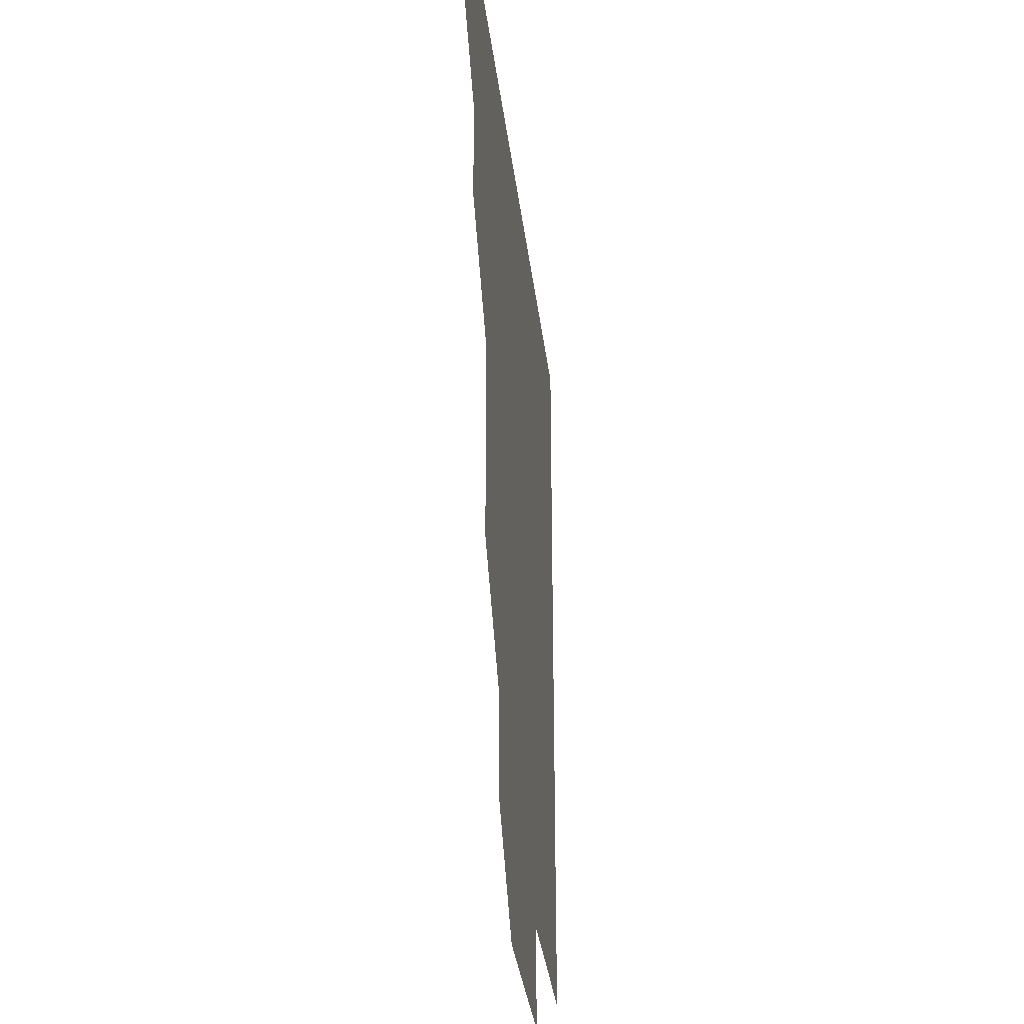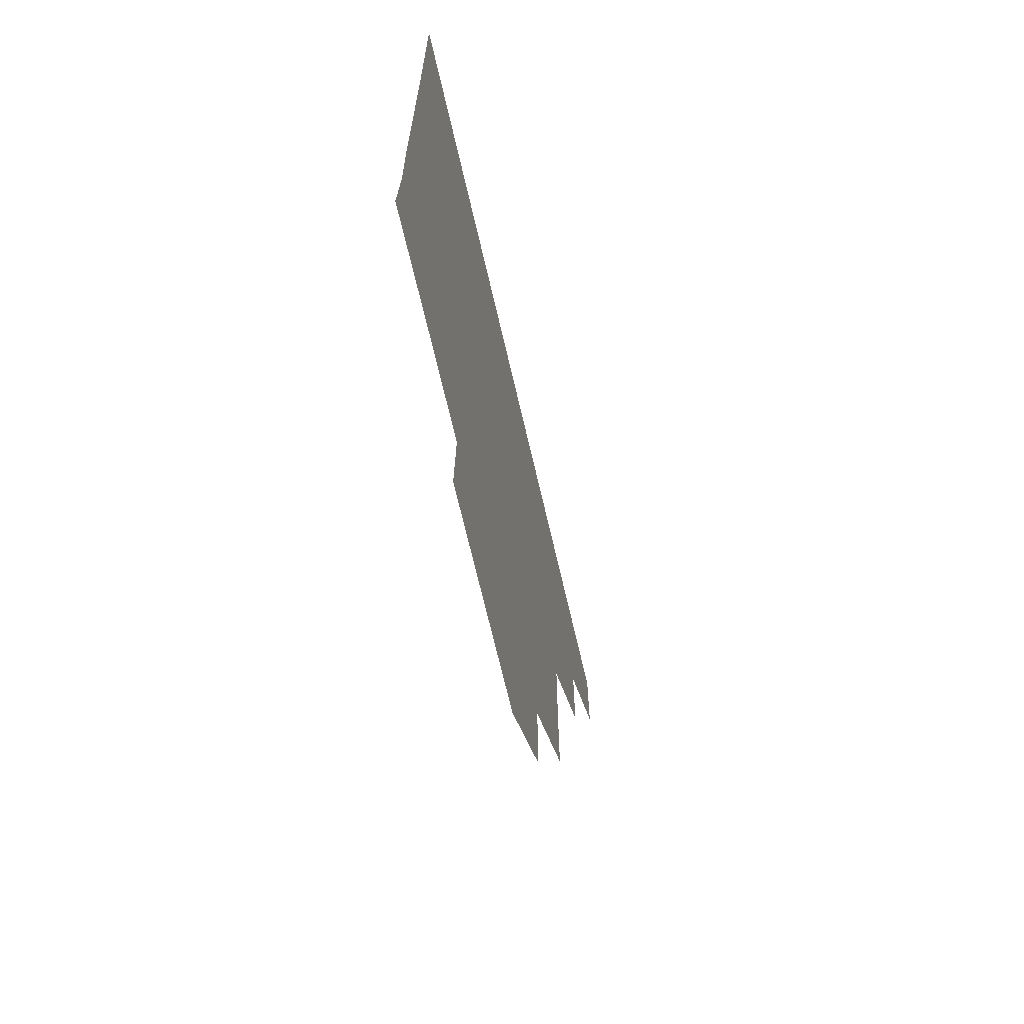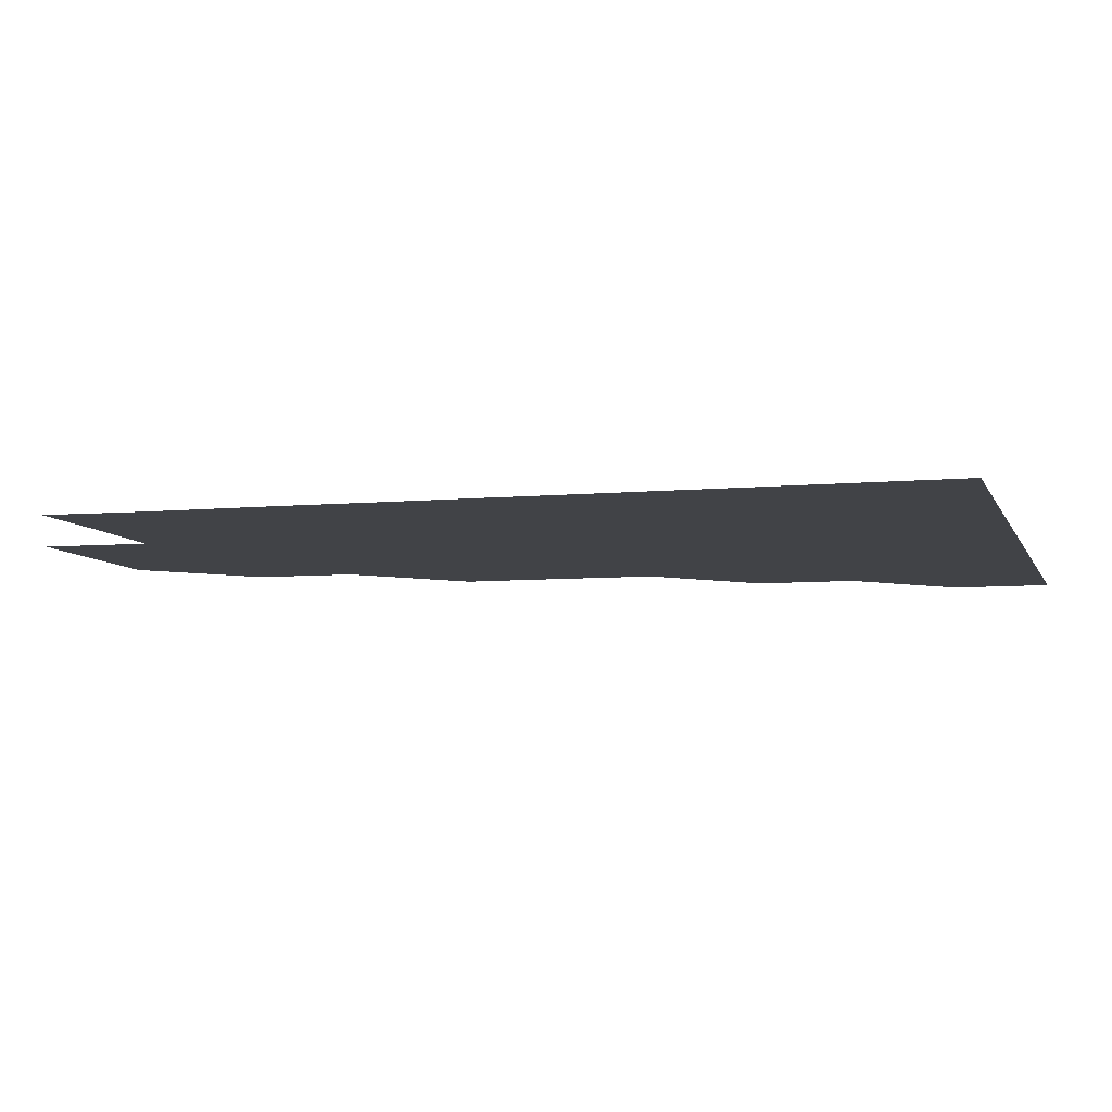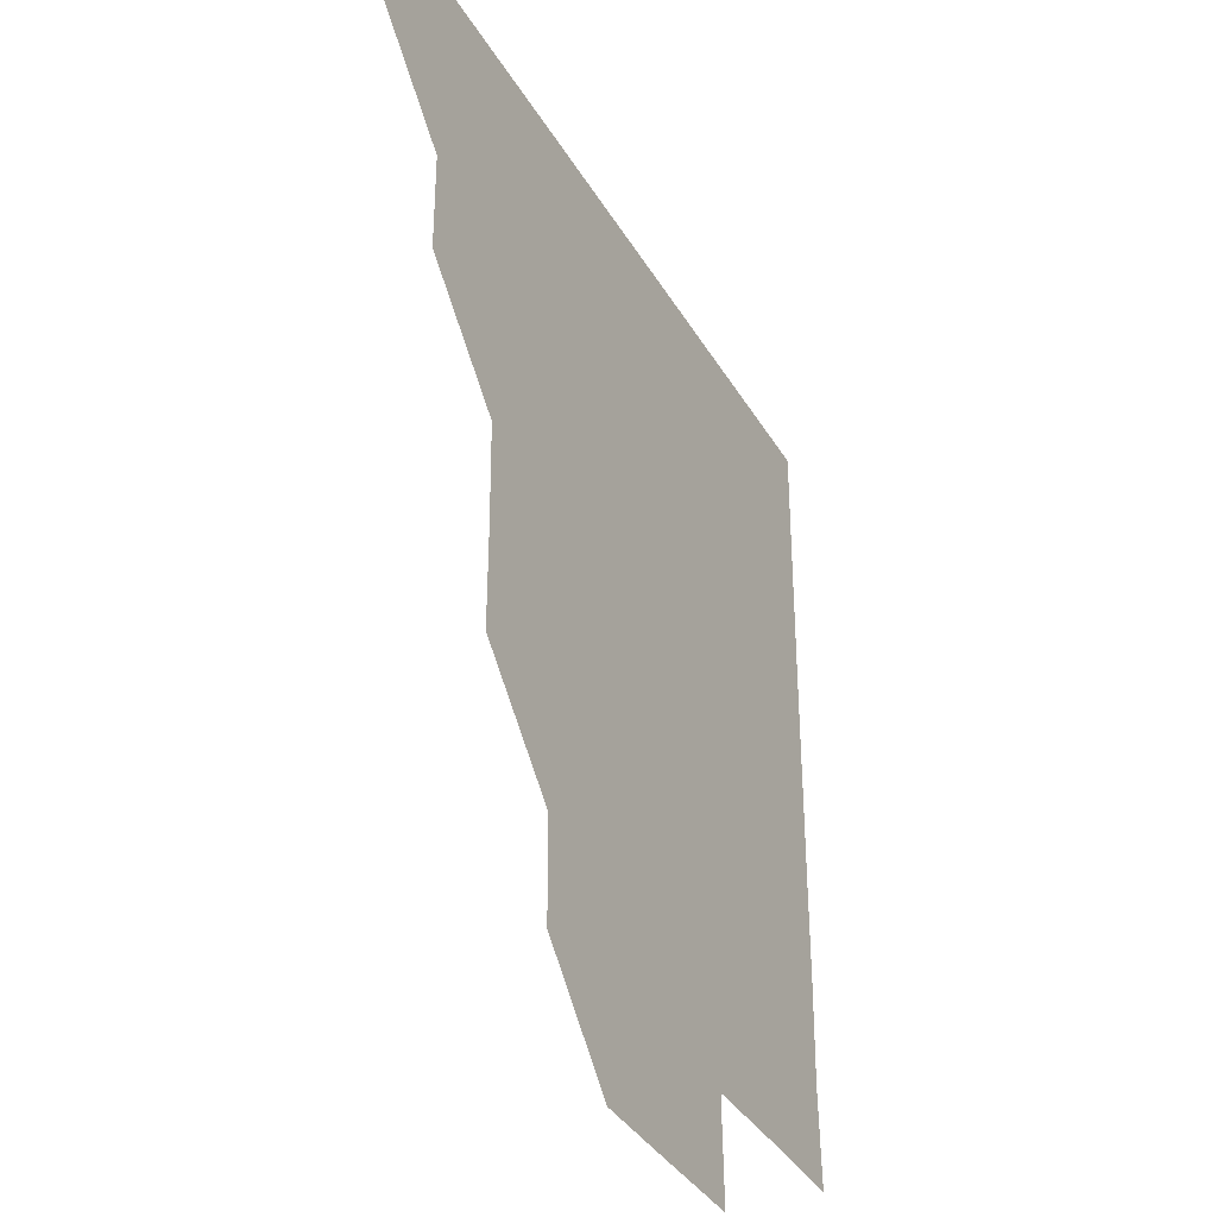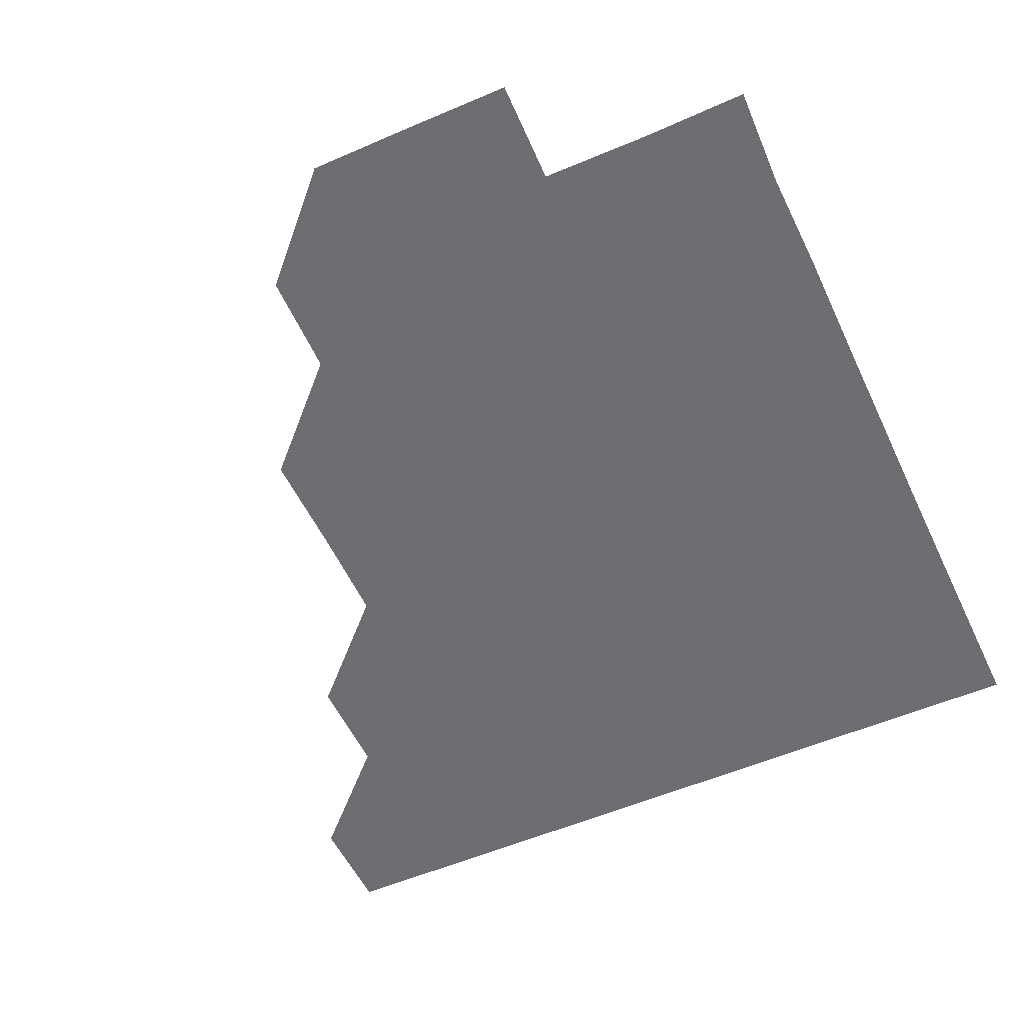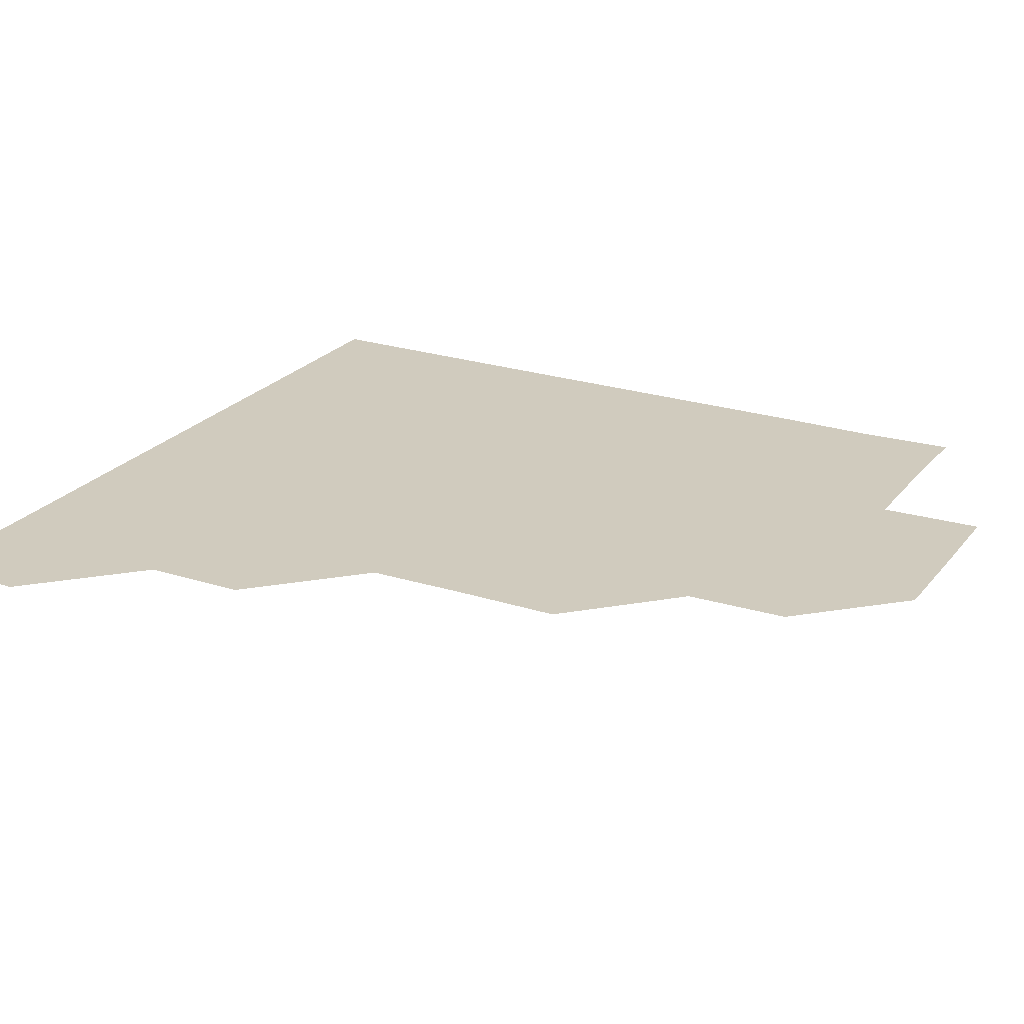
<metadata>
{"format":"obj","ext":"obj","renderer":"f3d","projection":"perspective","resolution":1024,"background":"white","views":[{"elev":-33.1,"azim":-83.3,"up":"+Y"},{"elev":-69.4,"azim":103.1,"up":"+Y"},{"elev":-6.9,"azim":105.3,"up":"+Z"},{"elev":-36.6,"azim":-63.0,"up":"+Y"},{"elev":-54.0,"azim":24.7,"up":"+Z"},{"elev":23.6,"azim":-61.6,"up":"+Z"}]}
</metadata>
<code>
v 450.9 390.8 0
v 451.1 421 0
v 481.1 330.6 0
v 481 360.8 0
v 481.2 391.1 0
v 481 421 0
v 511.4 240.1 0
v 511.6 270.5 0
v 511.2 300.6 0
v 511.2 331.4 0
v 511.1 361.1 0
v 511 391 0
v 511 421 0
v 542 180.2 0
v 541.3 210.4 0
v 541.2 241.6 0
v 541.1 271.1 0
v 541.1 301.2 0
v 541 331.1 0
v 541.1 361.2 0
v 541 391 0
v 541 421 0
v 570.6 150.7 0
v 571.3 181.6 0
v 571.2 211.6 0
v 571.1 241.2 0
v 571.1 271.2 0
v 571.1 301.3 0
v 571 331.1 0
v 571 361.1 0
v 571 391 0
v 571 421 0
v 600.8 150.5 0
v 601 181.5 0
v 601 211.2 0
v 601 241.3 0
v 601 271.3 0
v 601 301.3 0
v 601.1 331.1 0
v 601 361.1 0
v 601.1 391 0
v 600.9 421 0
v 631 150.6 0
v 630.1 181 0
v 631 211.4 0
v 630.9 241.4 0
v 631 271.3 0
v 631 301.1 0
v 631 331.2 0
v 631 361.1 0
v 631 391 0
v 631 421 0
v 661.9 181.2 0
v 660.6 211.8 0
v 660.8 241.4 0
v 660.7 271.4 0
v 660.8 301.5 0
v 660.9 331.2 0
v 661 361.2 0
v 661.1 391.1 0
v 661 421 0
v 691.4 180.6 0
v 690.1 210 0
v 690.6 240.1 0
v 690.5 270.1 0
v 690.5 300.3 0
v 690.5 330.6 0
v 690.7 360.8 0
v 690.8 391.1 0
v 691 421 0
f 4 5 1
f 1 5 2
f 5 6 2
f 9 10 3
f 3 10 4
f 10 11 4
f 4 11 5
f 11 12 5
f 5 12 6
f 12 13 6
f 15 16 7
f 7 16 8
f 16 17 8
f 8 17 9
f 17 18 9
f 9 18 10
f 18 19 10
f 10 19 11
f 19 20 11
f 11 20 12
f 20 21 12
f 12 21 13
f 21 22 13
f 23 24 14
f 14 24 15
f 24 25 15
f 15 25 16
f 25 26 16
f 16 26 17
f 26 27 17
f 17 27 18
f 27 28 18
f 18 28 19
f 28 29 19
f 19 29 20
f 29 30 20
f 20 30 21
f 30 31 21
f 21 31 22
f 31 32 22
f 23 33 24
f 33 34 24
f 24 34 25
f 34 35 25
f 25 35 26
f 35 36 26
f 26 36 27
f 36 37 27
f 27 37 28
f 37 38 28
f 28 38 29
f 38 39 29
f 29 39 30
f 39 40 30
f 30 40 31
f 40 41 31
f 31 41 32
f 41 42 32
f 33 43 34
f 43 44 34
f 34 44 35
f 44 45 35
f 35 45 36
f 45 46 36
f 36 46 37
f 46 47 37
f 37 47 38
f 47 48 38
f 38 48 39
f 48 49 39
f 39 49 40
f 49 50 40
f 40 50 41
f 50 51 41
f 41 51 42
f 51 52 42
f 44 53 45
f 53 54 45
f 45 54 46
f 54 55 46
f 46 55 47
f 55 56 47
f 47 56 48
f 56 57 48
f 48 57 49
f 57 58 49
f 49 58 50
f 58 59 50
f 50 59 51
f 59 60 51
f 51 60 52
f 60 61 52
f 53 62 54
f 62 63 54
f 54 63 55
f 63 64 55
f 55 64 56
f 64 65 56
f 56 65 57
f 65 66 57
f 57 66 58
f 66 67 58
f 58 67 59
f 67 68 59
f 59 68 60
f 68 69 60
f 60 69 61
f 69 70 61

</code>
